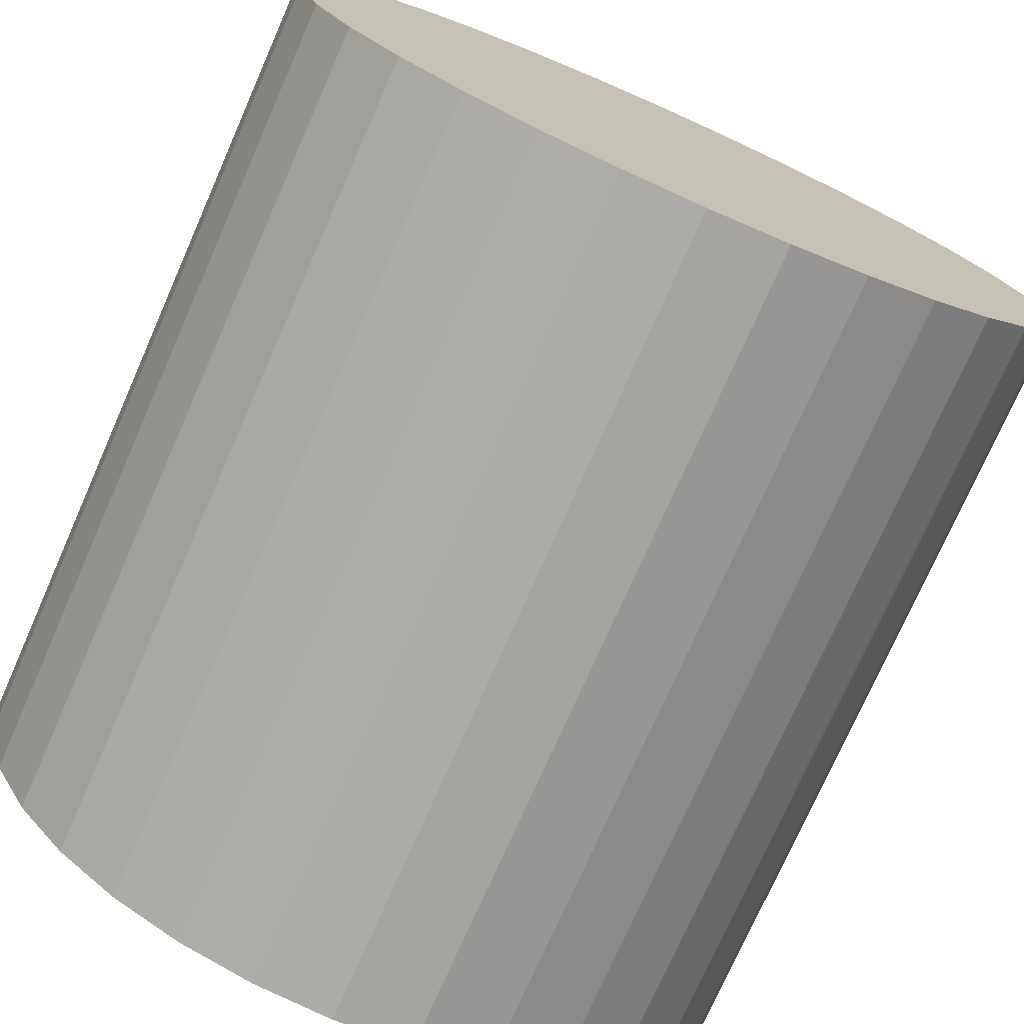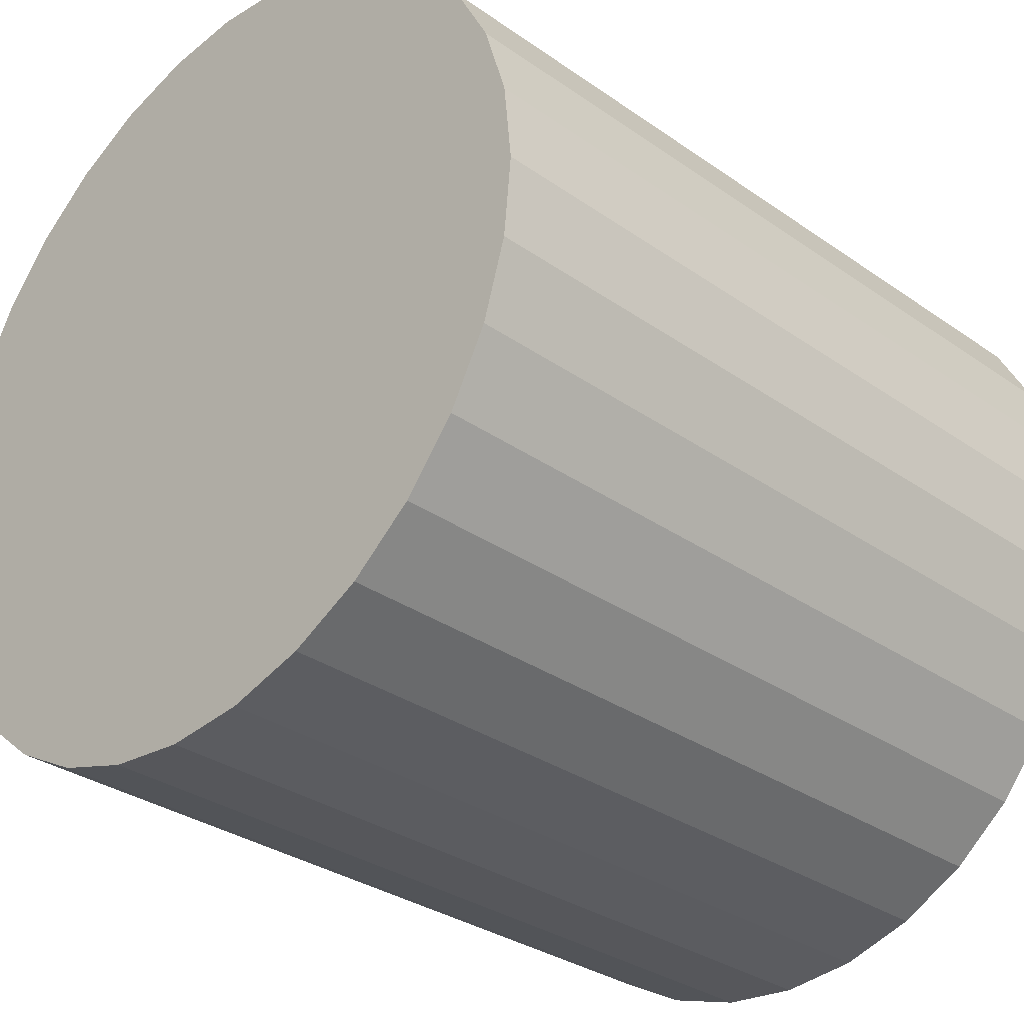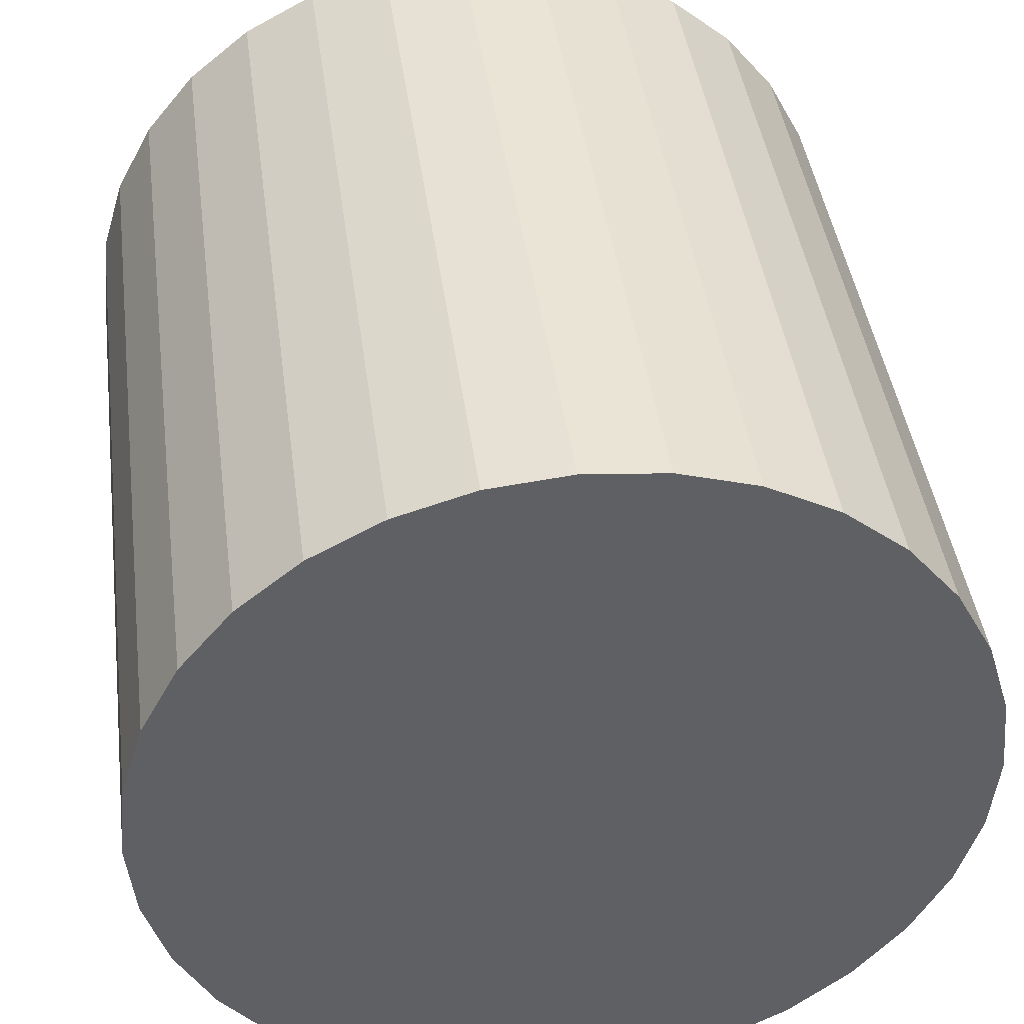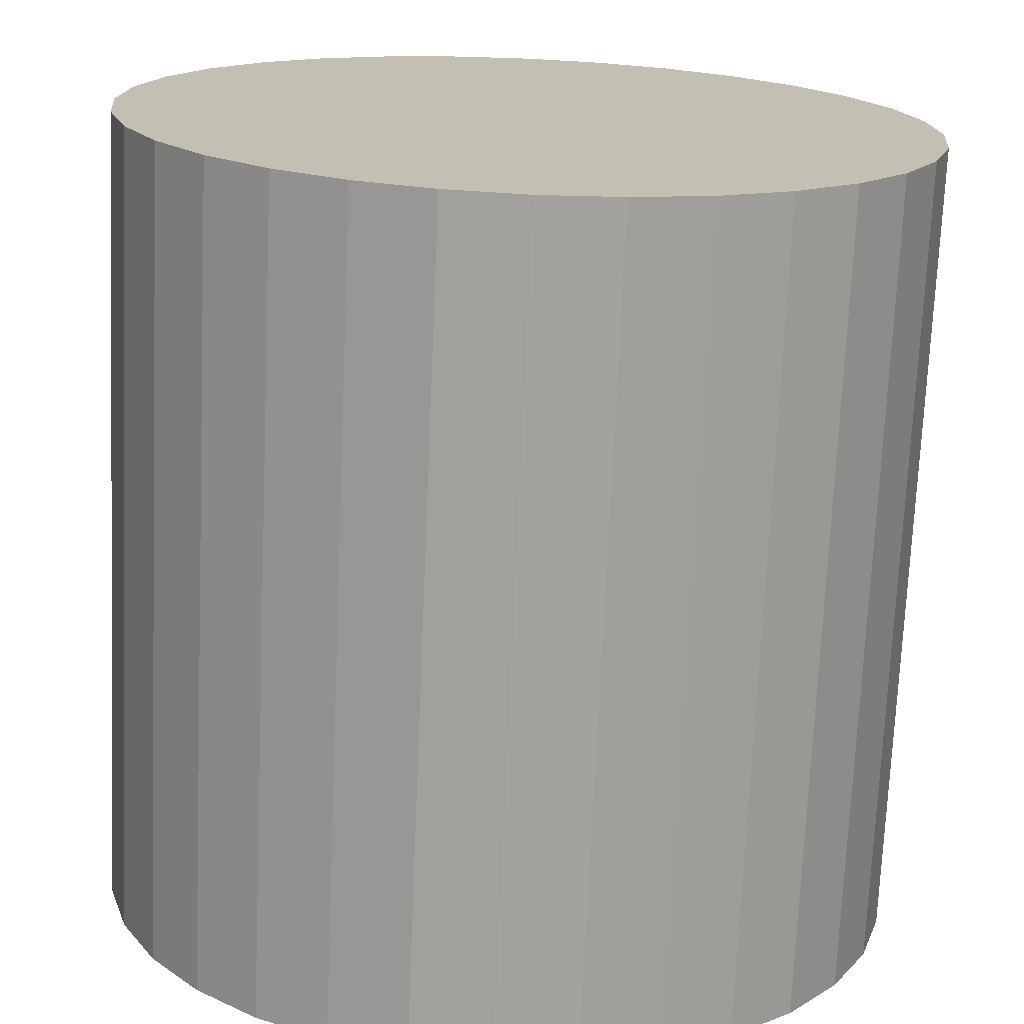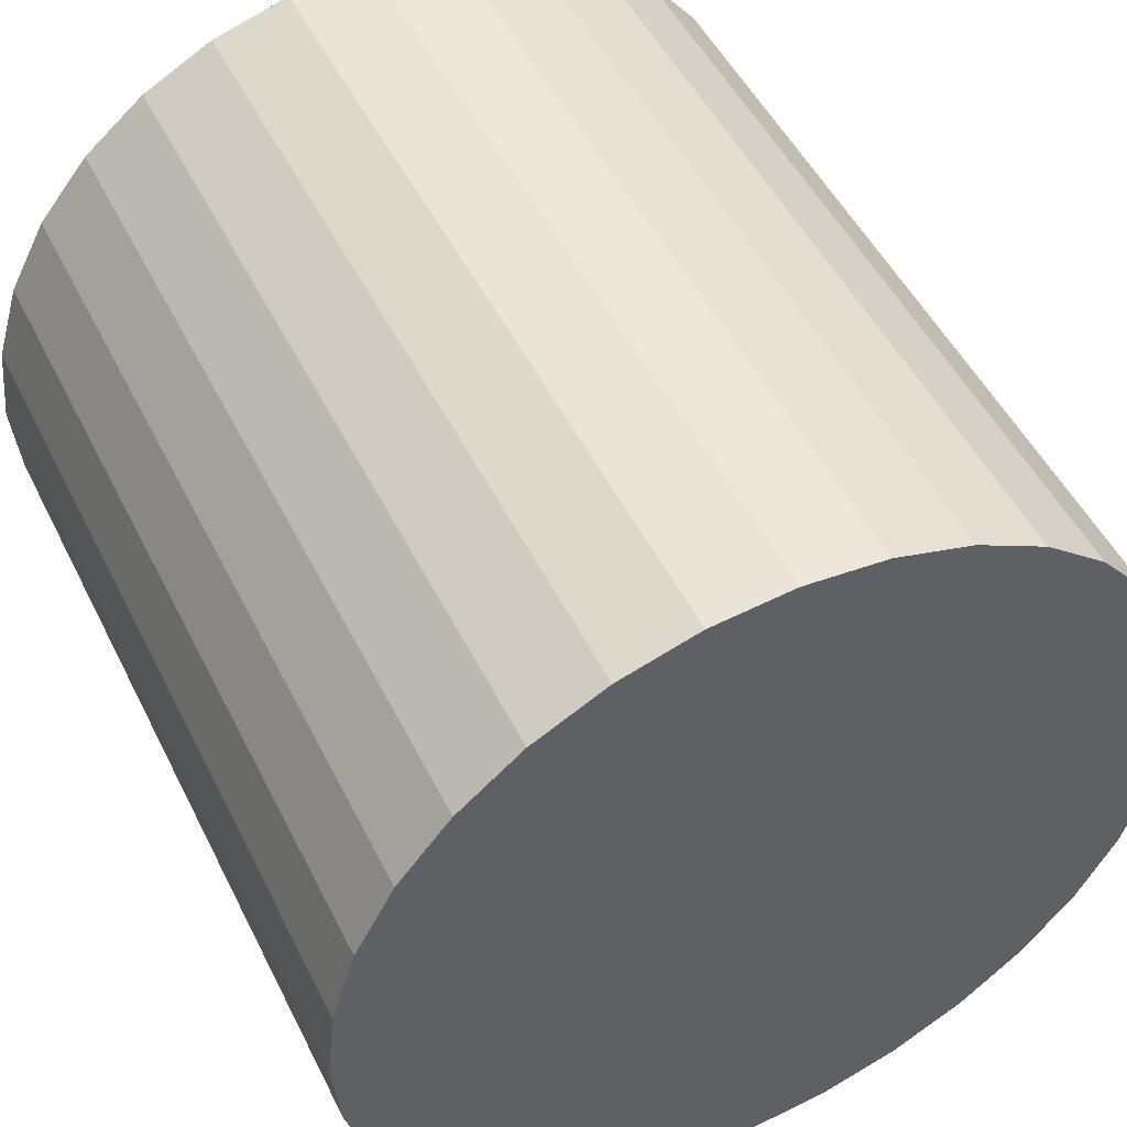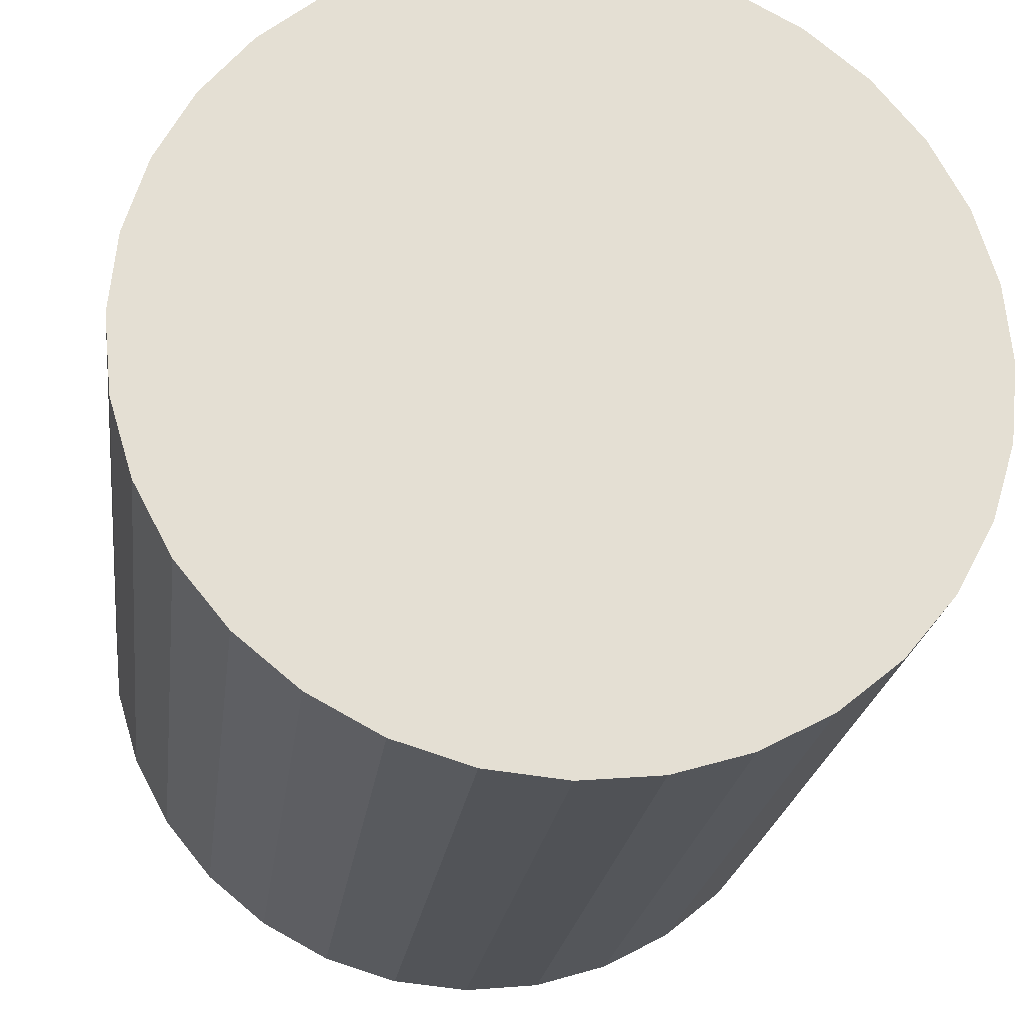
<metadata>
{"format":"obj","ext":"obj","renderer":"f3d","projection":"perspective","resolution":1024,"background":"white","views":[{"elev":-75.2,"azim":-113.8,"up":"+Z"},{"elev":-31.3,"azim":-44.9,"up":"+Y"},{"elev":42.2,"azim":82.5,"up":"+Y"},{"elev":-72.4,"azim":-92.5,"up":"+Y"},{"elev":49.8,"azim":-115.7,"up":"+Z"},{"elev":-22.4,"azim":82.8,"up":"+Y"}]}
</metadata>
<code>
o 円柱
v -0.4025 1.434 -0.1138
v 0.4161 1.434 -0.1138
v -0.4025 1.354 -0.1059
v 0.4161 1.354 -0.1059
v -0.4025 1.277 -0.08264
v 0.4161 1.277 -0.08264
v -0.4025 1.206 -0.04482
v 0.4161 1.206 -0.04482
v -0.4025 1.144 0.006082
v 0.4161 1.144 0.006082
v -0.4025 1.093 0.0681
v 0.4161 1.093 0.0681
v -0.4025 1.055 0.1389
v 0.4161 1.055 0.1389
v -0.4025 1.032 0.2156
v 0.4161 1.032 0.2156
v -0.4025 1.024 0.2955
v 0.4161 1.024 0.2955
v -0.4025 1.032 0.3753
v 0.4161 1.032 0.3753
v -0.4025 1.055 0.4521
v 0.4161 1.055 0.4521
v -0.4025 1.093 0.5229
v 0.4161 1.093 0.5229
v -0.4025 1.144 0.5849
v 0.4161 1.144 0.5849
v -0.4025 1.206 0.6358
v 0.4161 1.206 0.6358
v -0.4025 1.277 0.6736
v 0.4161 1.277 0.6736
v -0.4025 1.354 0.6969
v 0.4161 1.354 0.6969
v -0.4025 1.434 0.7048
v 0.4161 1.434 0.7048
v -0.4025 1.513 0.6969
v 0.4161 1.513 0.6969
v -0.4025 1.59 0.6736
v 0.4161 1.59 0.6736
v -0.4025 1.661 0.6358
v 0.4161 1.661 0.6358
v -0.4025 1.723 0.5849
v 0.4161 1.723 0.5849
v -0.4025 1.774 0.5229
v 0.4161 1.774 0.5229
v -0.4025 1.812 0.4521
v 0.4161 1.812 0.4521
v -0.4025 1.835 0.3753
v 0.4161 1.835 0.3753
v -0.4025 1.843 0.2955
v 0.4161 1.843 0.2955
v -0.4025 1.835 0.2156
v 0.4161 1.835 0.2156
v -0.4025 1.812 0.1389
v 0.4161 1.812 0.1389
v -0.4025 1.774 0.0681
v 0.4161 1.774 0.0681
v -0.4025 1.723 0.006082
v 0.4161 1.723 0.006082
v -0.4025 1.661 -0.04482
v 0.4161 1.661 -0.04482
v -0.4025 1.59 -0.08264
v 0.4161 1.59 -0.08264
v -0.4025 1.513 -0.1059
v 0.4161 1.513 -0.1059
f 2 3 1
f 4 5 3
f 6 7 5
f 8 9 7
f 10 11 9
f 12 13 11
f 14 15 13
f 16 17 15
f 18 19 17
f 20 21 19
f 22 23 21
f 24 25 23
f 26 27 25
f 28 29 27
f 30 31 29
f 32 33 31
f 34 35 33
f 36 37 35
f 38 39 37
f 40 41 39
f 42 43 41
f 44 45 43
f 46 47 45
f 48 49 47
f 50 51 49
f 52 53 51
f 54 55 53
f 56 57 55
f 58 59 57
f 60 61 59
f 38 22 6
f 62 63 61
f 64 1 63
f 31 47 63
f 2 4 3
f 4 6 5
f 6 8 7
f 8 10 9
f 10 12 11
f 12 14 13
f 14 16 15
f 16 18 17
f 18 20 19
f 20 22 21
f 22 24 23
f 24 26 25
f 26 28 27
f 28 30 29
f 30 32 31
f 32 34 33
f 34 36 35
f 36 38 37
f 38 40 39
f 40 42 41
f 42 44 43
f 44 46 45
f 46 48 47
f 48 50 49
f 50 52 51
f 52 54 53
f 54 56 55
f 56 58 57
f 58 60 59
f 60 62 61
f 6 4 2
f 2 64 6
f 64 62 6
f 62 60 58
f 58 56 54
f 54 52 50
f 50 48 54
f 48 46 54
f 46 44 42
f 42 40 38
f 38 36 30
f 36 34 30
f 34 32 30
f 30 28 26
f 26 24 22
f 22 20 14
f 20 18 14
f 18 16 14
f 14 12 10
f 10 8 6
f 62 58 6
f 58 54 6
f 46 42 54
f 42 38 54
f 30 26 38
f 26 22 38
f 14 10 22
f 10 6 22
f 6 54 38
f 62 64 63
f 64 2 1
f 63 1 3
f 3 5 7
f 7 9 11
f 11 13 15
f 15 17 19
f 19 21 23
f 23 25 27
f 27 29 31
f 31 33 35
f 35 37 39
f 39 41 43
f 43 45 47
f 47 49 51
f 51 53 55
f 55 57 59
f 59 61 63
f 63 3 15
f 3 7 15
f 7 11 15
f 15 19 31
f 19 23 31
f 23 27 31
f 31 35 47
f 35 39 47
f 39 43 47
f 47 51 63
f 51 55 63
f 55 59 63
f 63 15 31

</code>
